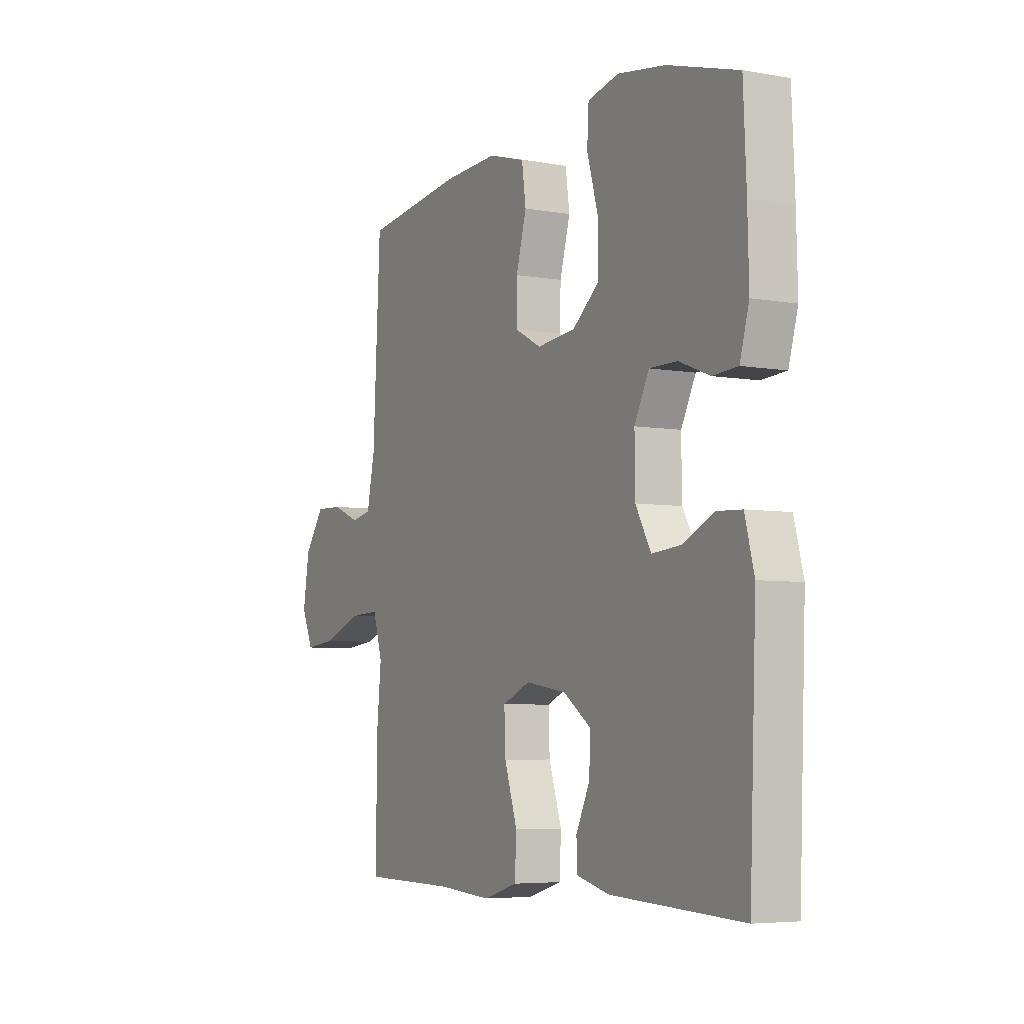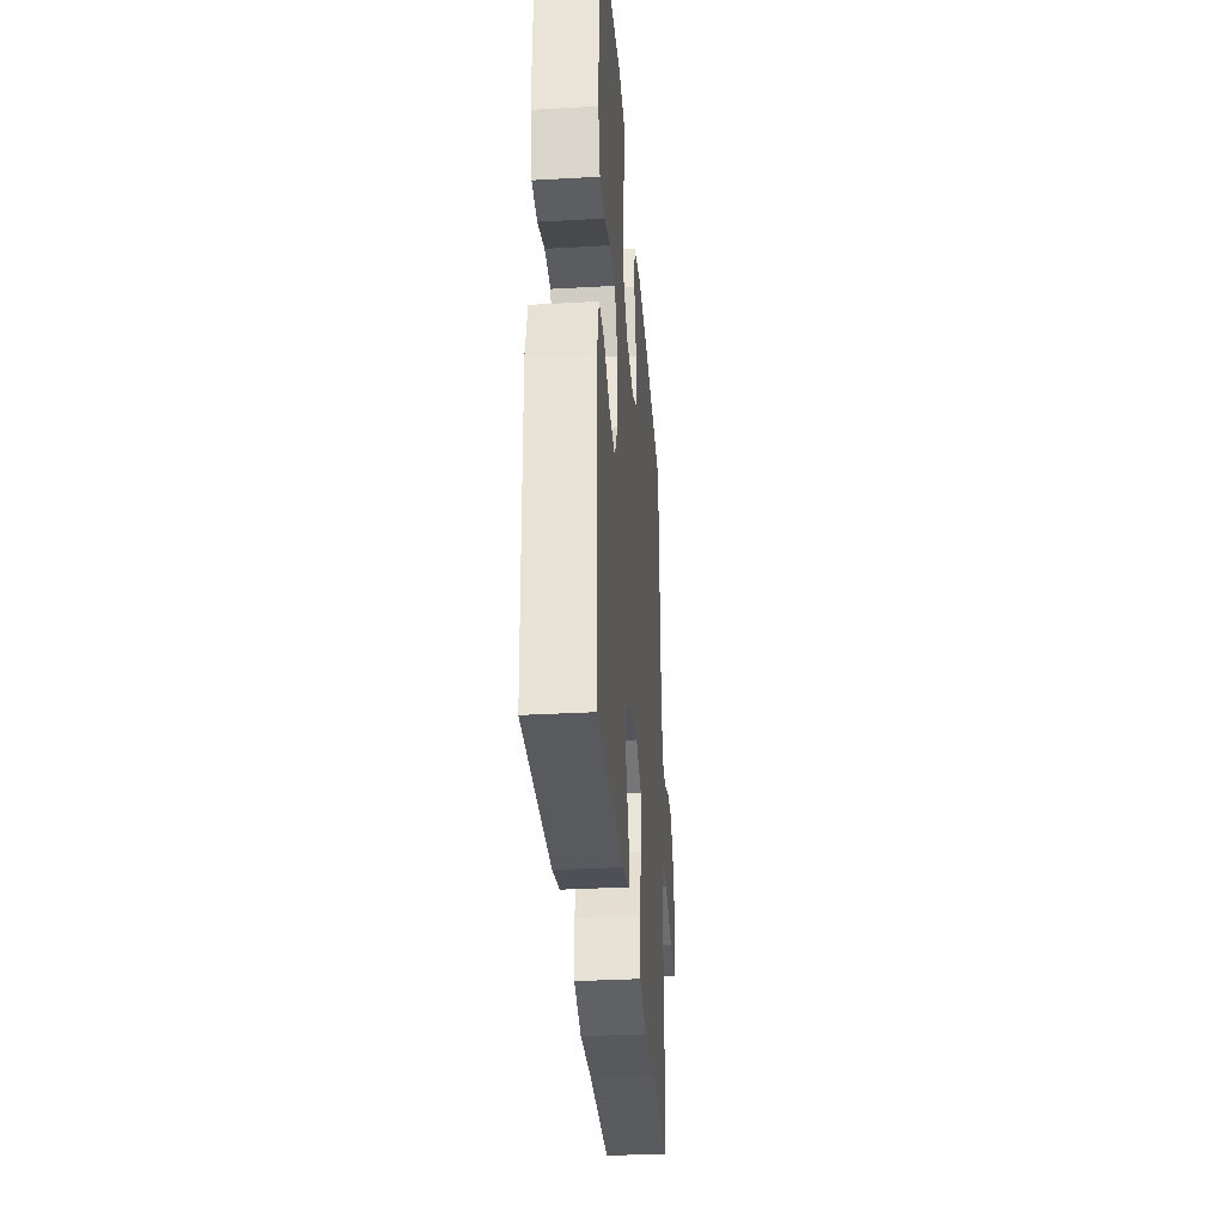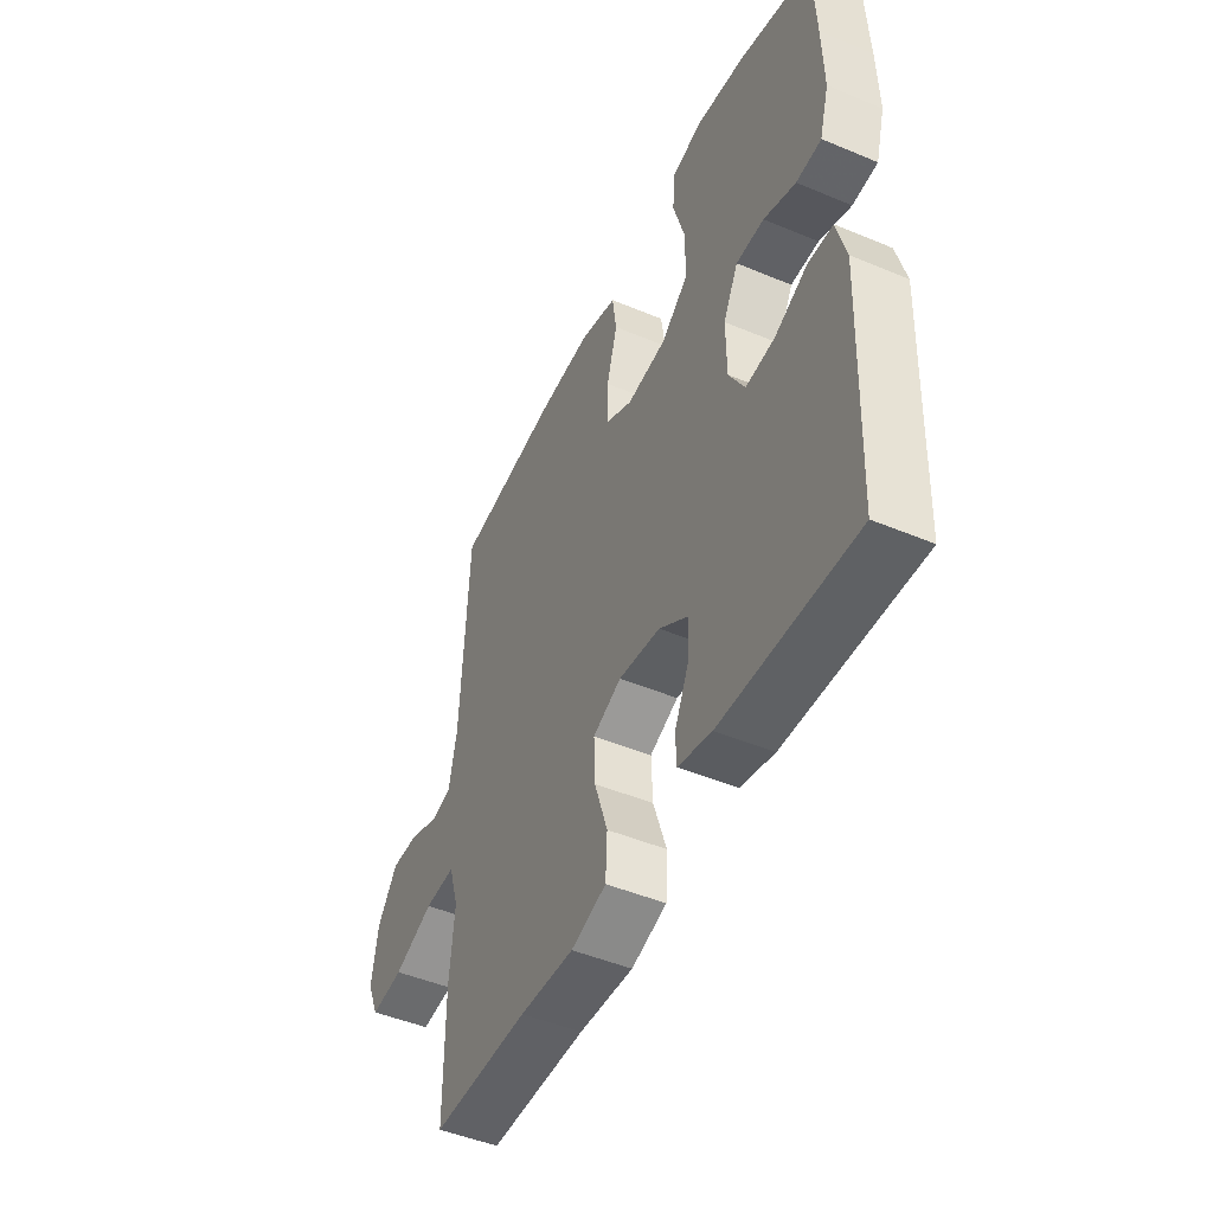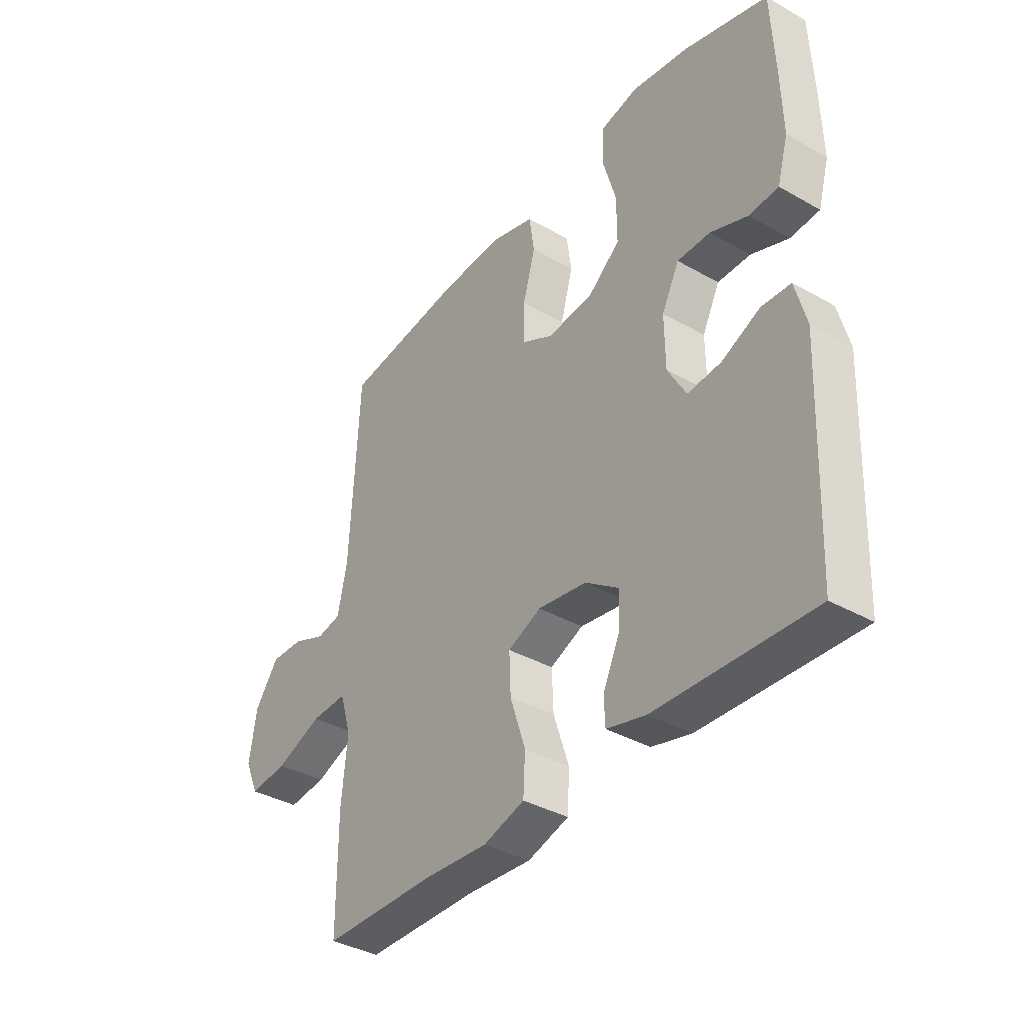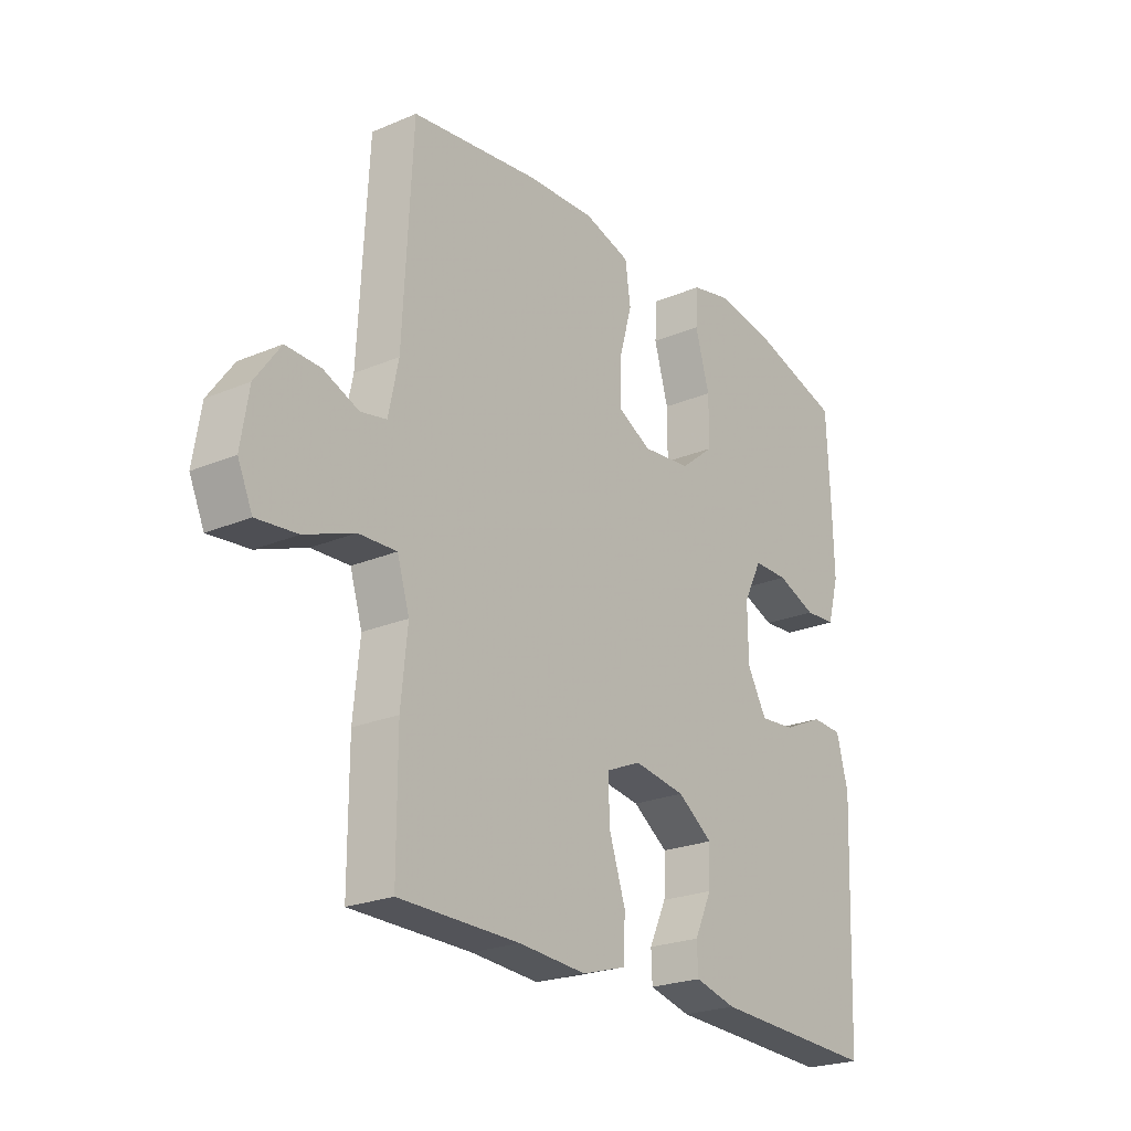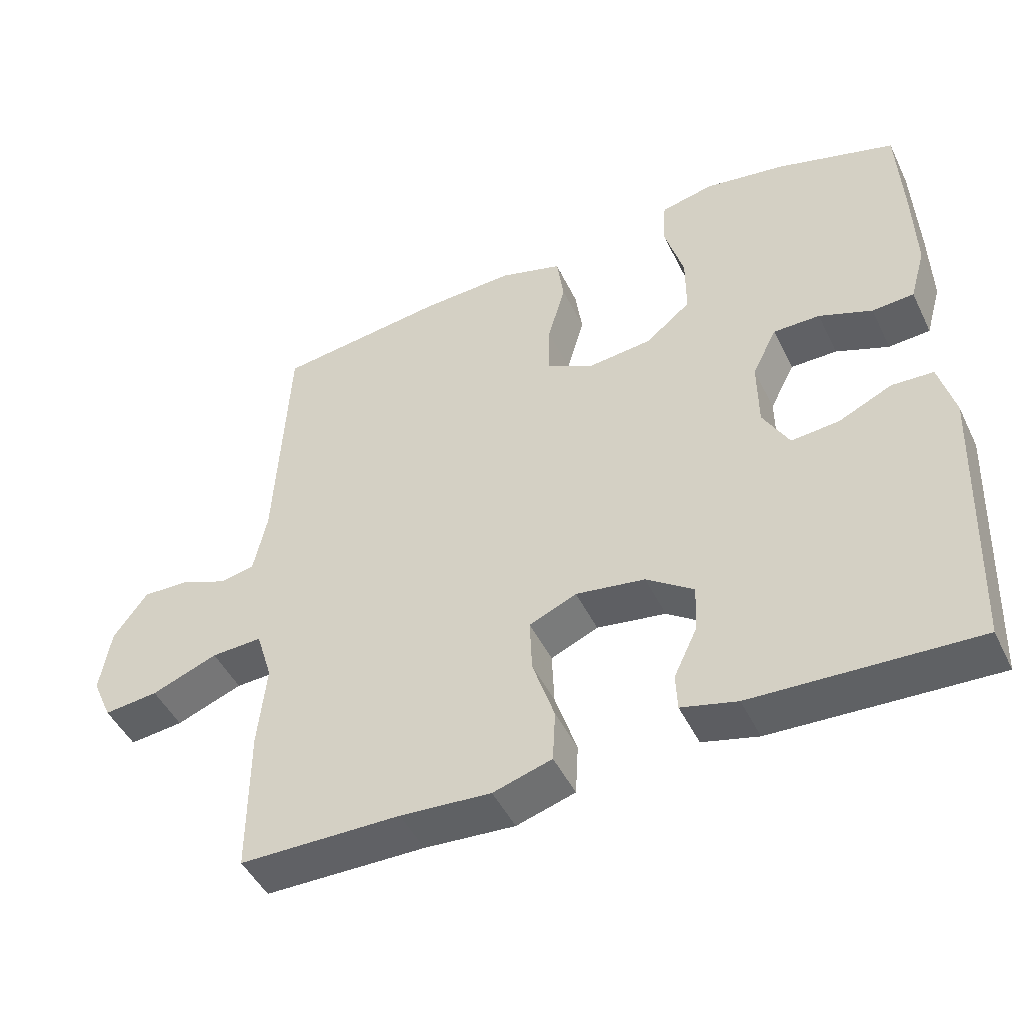
<metadata>
{"format":"obj","ext":"obj","renderer":"f3d","projection":"perspective","resolution":1024,"background":"white","views":[{"elev":-5.5,"azim":-118.7,"up":"+Z"},{"elev":-33.7,"azim":-85.6,"up":"+Z"},{"elev":-47.7,"azim":-115.2,"up":"+Z"},{"elev":-37.4,"azim":-126.1,"up":"+Z"},{"elev":-23.4,"azim":125.6,"up":"+Z"},{"elev":-47.2,"azim":-154.9,"up":"+Z"}]}
</metadata>
<code>
v 0.5 0.07 -0.5
v 0.272 0.07 -0.502
v 0.144 0.07 -0.511
v 0.061 0.07 -0.486
v 0.057 0.07 -0.413
v 0.088 0.07 -0.319
v 0.091 0.07 -0.243
v 0.024 0.07 -0.214
v -0.074 0.07 -0.229
v -0.141 0.07 -0.276
v -0.138 0.07 -0.344
v -0.105 0.07 -0.414
v -0.107 0.07 -0.466
v -0.186 0.07 -0.486
v -0.5 0.07 -0.5
v -0.516 0.07 -0.107
v -0.494 0.07 -0.023
v -0.435 0.07 -0.02
v -0.359 0.07 -0.055
v -0.291 0.07 -0.061
v -0.254 0.07 0.005
v -0.253 0.07 0.103
v -0.288 0.07 0.172
v -0.354 0.07 0.172
v -0.429 0.07 0.143
v -0.488 0.07 0.147
v -0.51 0.07 0.224
v -0.507 0.07 0.344
v -0.5 0.07 0.5
v -0.331 0.07 0.55
v -0.217 0.07 0.568
v -0.142 0.07 0.551
v -0.138 0.07 0.484
v -0.165 0.07 0.39
v -0.165 0.07 0.303
v -0.101 0.07 0.251
v -0.008 0.07 0.241
v 0.056 0.07 0.275
v 0.055 0.07 0.351
v 0.03 0.07 0.44
v 0.04 0.07 0.511
v 0.129 0.07 0.537
v 0.26 0.07 0.531
v 0.5 0.07 0.5
v 0.518 0.07 0.152
v 0.537 0.07 0.062
v 0.586 0.07 0.052
v 0.653 0.07 0.079
v 0.719 0.07 0.081
v 0.767 0.07 0.014
v 0.782 0.07 -0.08
v 0.754 0.07 -0.143
v 0.677 0.07 -0.135
v 0.583 0.07 -0.099
v 0.511 0.07 -0.096
v 0.488 0.07 -0.171
v 0.5 0.07 -0.291
v 0.5 0 -0.5
v 0.272 0 -0.502
v 0.144 0 -0.511
v 0.061 0 -0.486
v 0.057 0 -0.413
v 0.088 0 -0.319
v 0.091 0 -0.243
v 0.024 0 -0.214
v -0.074 0 -0.229
v -0.141 0 -0.276
v -0.138 0 -0.344
v -0.105 0 -0.414
v -0.107 0 -0.466
v -0.186 0 -0.486
v -0.5 0 -0.5
v -0.516 0 -0.107
v -0.494 0 -0.023
v -0.435 0 -0.02
v -0.359 0 -0.055
v -0.291 0 -0.061
v -0.254 0 0.005
v -0.253 0 0.103
v -0.288 0 0.172
v -0.354 0 0.172
v -0.429 0 0.143
v -0.488 0 0.147
v -0.51 0 0.224
v -0.507 0 0.344
v -0.5 0 0.5
v -0.331 0 0.55
v -0.217 0 0.568
v -0.142 0 0.551
v -0.138 0 0.484
v -0.165 0 0.39
v -0.165 0 0.303
v -0.101 0 0.251
v -0.008 0 0.241
v 0.056 0 0.275
v 0.055 0 0.351
v 0.03 0 0.44
v 0.04 0 0.511
v 0.129 0 0.537
v 0.26 0 0.531
v 0.5 0 0.5
v 0.518 0 0.152
v 0.537 0 0.062
v 0.586 0 0.052
v 0.653 0 0.079
v 0.719 0 0.081
v 0.767 0 0.014
v 0.782 0 -0.08
v 0.754 0 -0.143
v 0.677 0 -0.135
v 0.583 0 -0.099
v 0.511 0 -0.096
v 0.488 0 -0.171
v 0.5 0 -0.291
f 56 57 1 2
f 4 5 6
f 3 4 6
f 2 3 6
f 56 2 6
f 55 56 6
f 52 53 54
f 51 52 54
f 50 51 54
f 49 50 54
f 48 49 54
f 47 48 54
f 46 47 54 55
f 55 6 7
f 46 55 7
f 45 46 7
f 43 44 45
f 42 43 45
f 41 42 45
f 40 41 45
f 39 40 45
f 38 39 45 7
f 32 33 34
f 31 32 34
f 30 31 34
f 29 30 34
f 28 29 34
f 27 28 34
f 26 27 34
f 25 26 34
f 24 25 34
f 23 24 34 35
f 22 23 35 36
f 17 18 19
f 16 17 19
f 15 16 19
f 14 15 19
f 13 14 19
f 12 13 19
f 11 12 19
f 10 11 19 20
f 9 10 20 21
f 37 38 7 8
f 22 36 37
f 21 22 37
f 9 21 37
f 8 9 37
f 59 58 114 113
f 63 62 61
f 63 61 60
f 63 60 59
f 63 59 113
f 63 113 112
f 111 110 109
f 111 109 108
f 111 108 107
f 111 107 106
f 111 106 105
f 111 105 104
f 112 111 104 103
f 64 63 112
f 64 112 103
f 64 103 102
f 102 101 100
f 102 100 99
f 102 99 98
f 102 98 97
f 102 97 96
f 64 102 96 95
f 91 90 89
f 91 89 88
f 91 88 87
f 91 87 86
f 91 86 85
f 91 85 84
f 91 84 83
f 91 83 82
f 91 82 81
f 92 91 81 80
f 93 92 80 79
f 76 75 74
f 76 74 73
f 76 73 72
f 76 72 71
f 76 71 70
f 76 70 69
f 76 69 68
f 77 76 68 67
f 78 77 67 66
f 65 64 95 94
f 94 93 79
f 94 79 78
f 94 78 66
f 94 66 65
f 1 58 59 2
f 2 59 60 3
f 3 60 61 4
f 4 61 62 5
f 5 62 63 6
f 6 63 64 7
f 7 64 65 8
f 8 65 66 9
f 9 66 67 10
f 10 67 68 11
f 11 68 69 12
f 12 69 70 13
f 13 70 71 14
f 14 71 72 15
f 15 72 73 16
f 16 73 74 17
f 17 74 75 18
f 18 75 76 19
f 19 76 77 20
f 20 77 78 21
f 21 78 79 22
f 22 79 80 23
f 23 80 81 24
f 24 81 82 25
f 25 82 83 26
f 26 83 84 27
f 27 84 85 28
f 28 85 86 29
f 29 86 87 30
f 30 87 88 31
f 31 88 89 32
f 32 89 90 33
f 33 90 91 34
f 34 91 92 35
f 35 92 93 36
f 36 93 94 37
f 37 94 95 38
f 38 95 96 39
f 39 96 97 40
f 40 97 98 41
f 41 98 99 42
f 42 99 100 43
f 43 100 101 44
f 44 101 102 45
f 45 102 103 46
f 46 103 104 47
f 47 104 105 48
f 48 105 106 49
f 49 106 107 50
f 50 107 108 51
f 51 108 109 52
f 52 109 110 53
f 53 110 111 54
f 54 111 112 55
f 55 112 113 56
f 56 113 114 57
f 57 114 58 1

</code>
